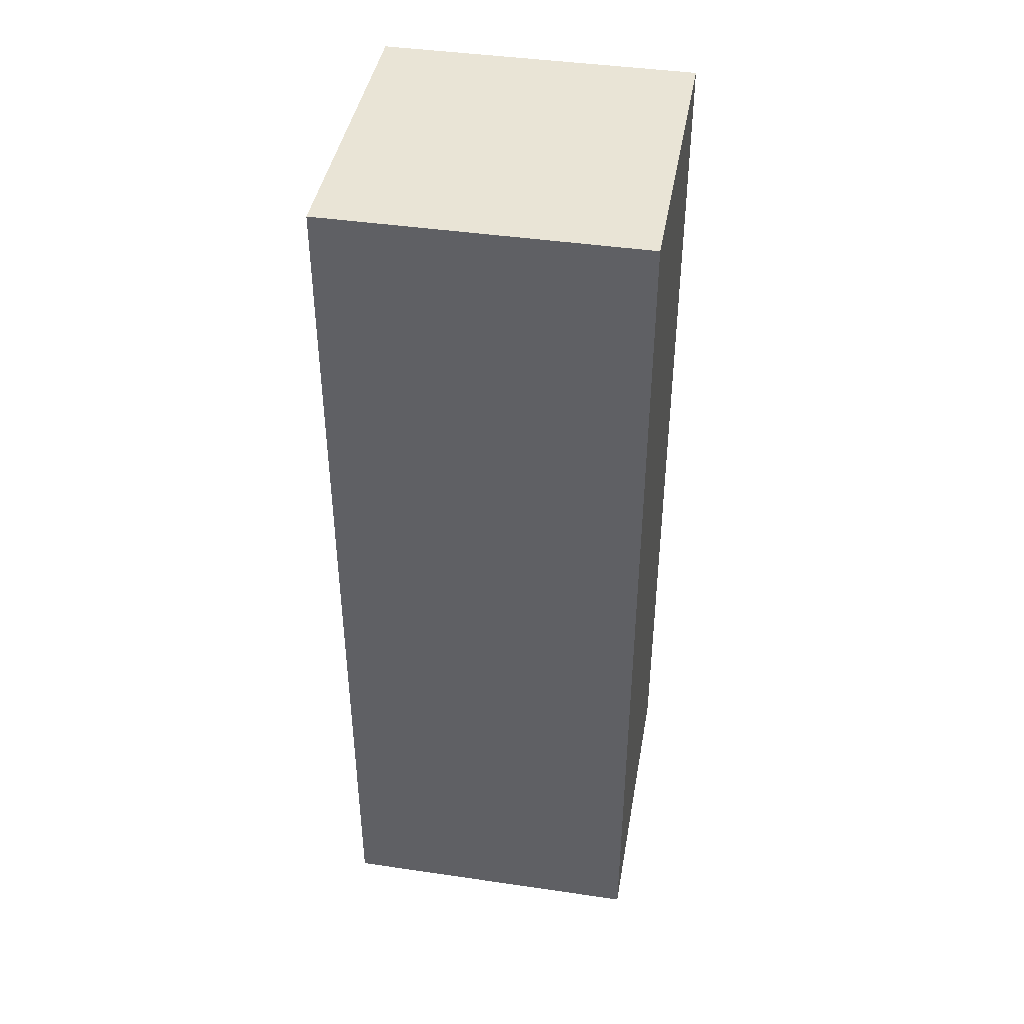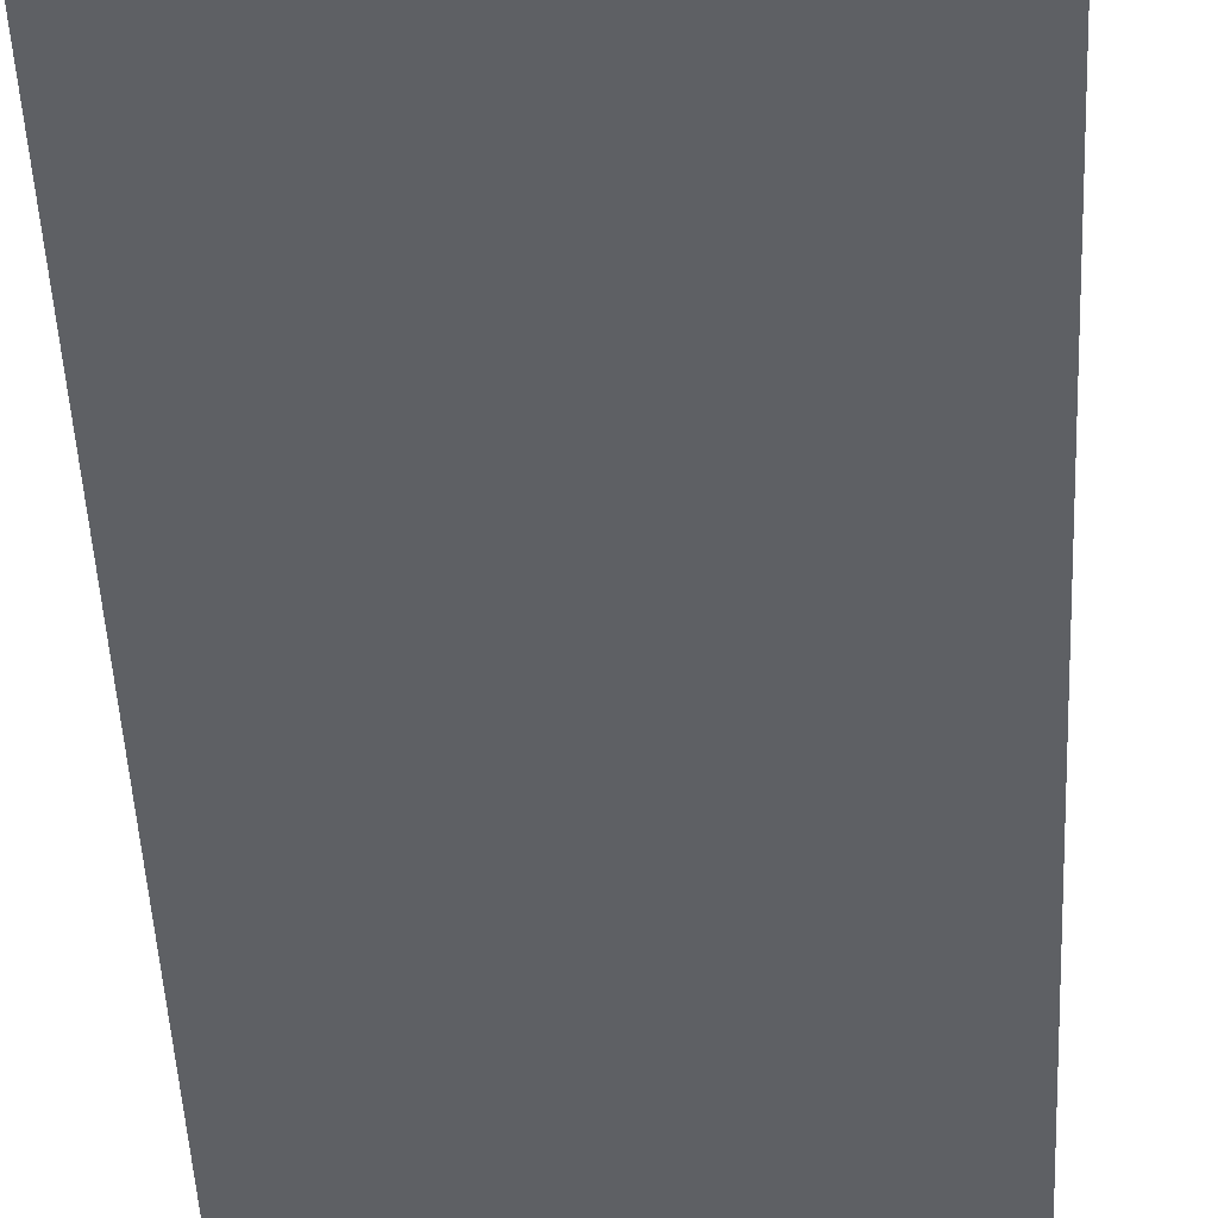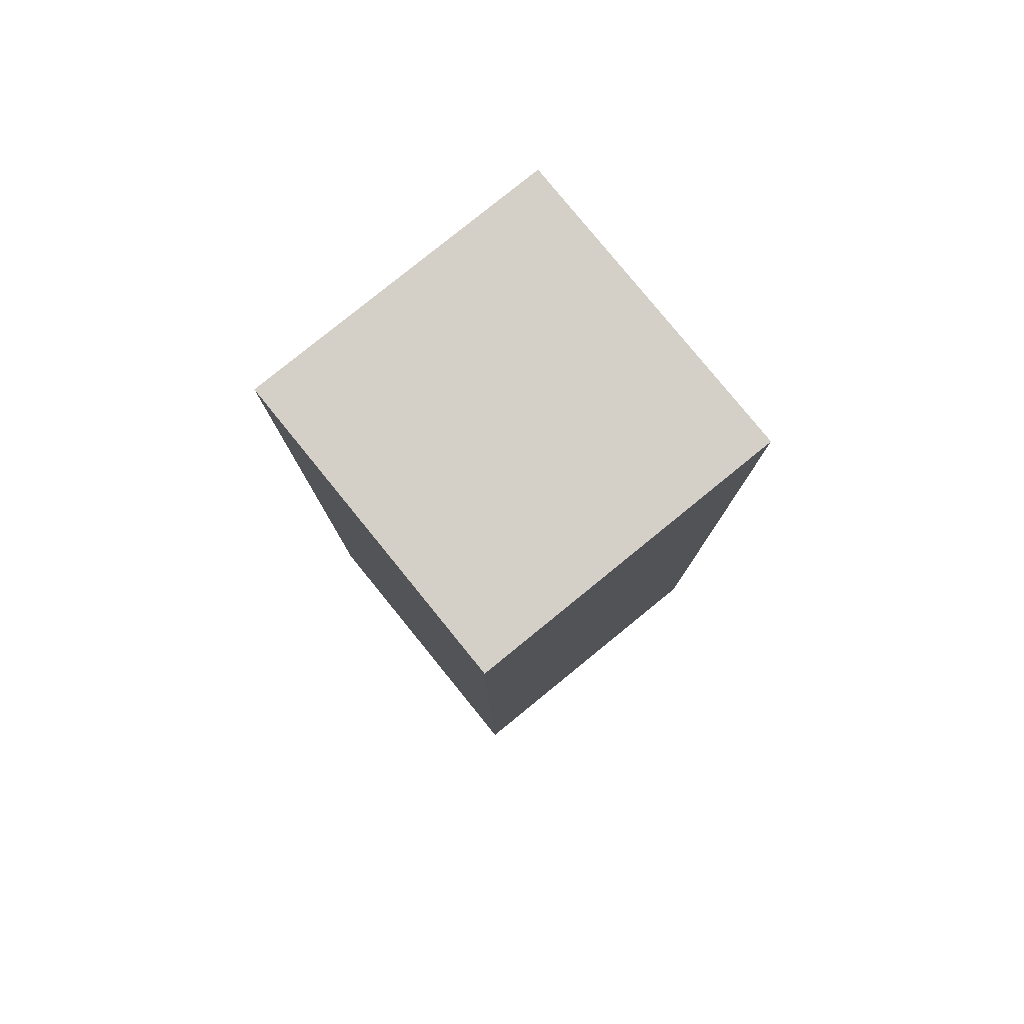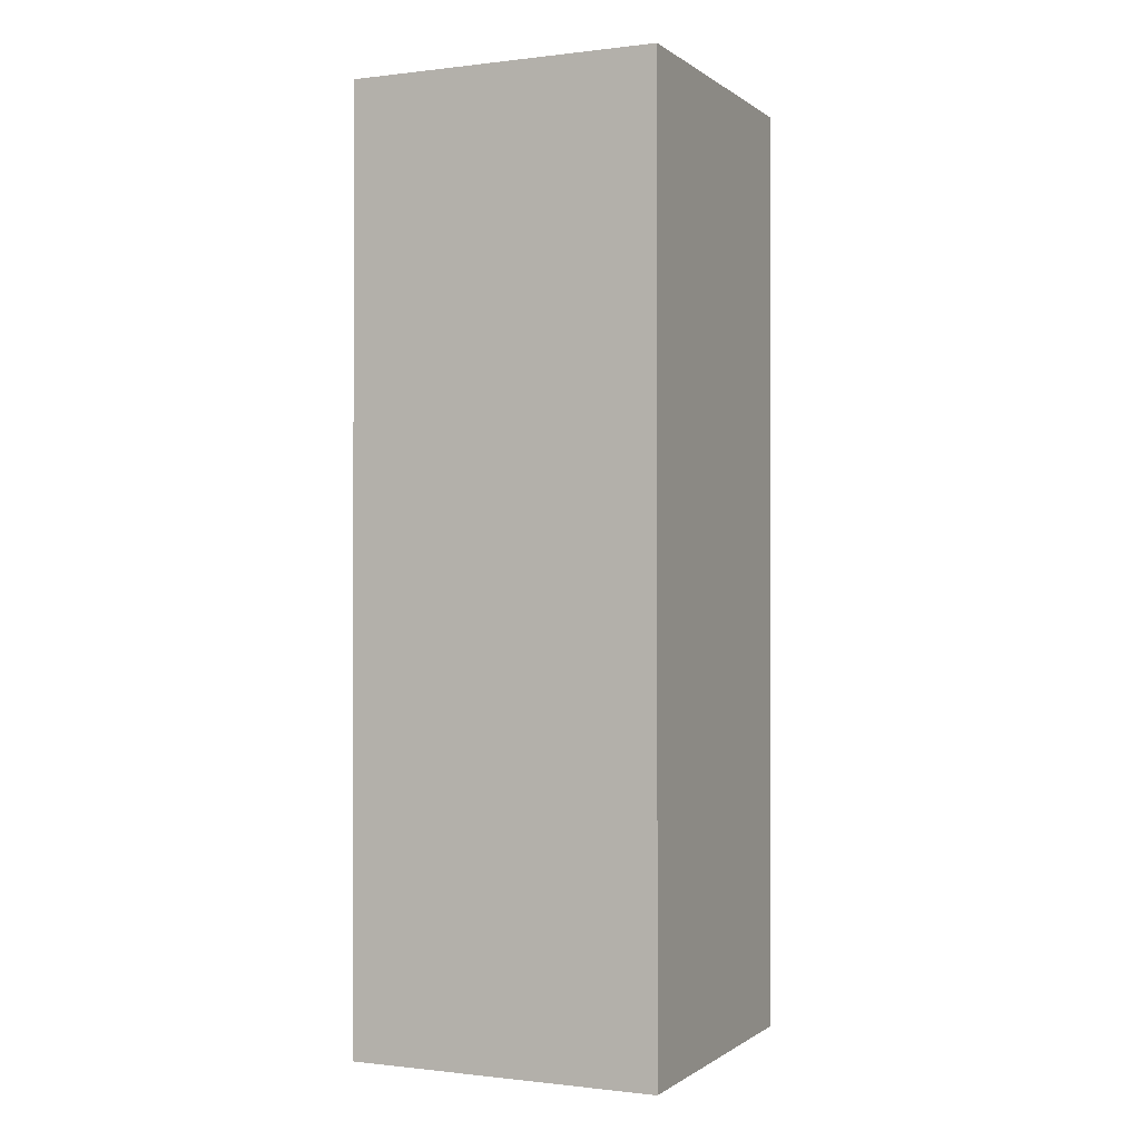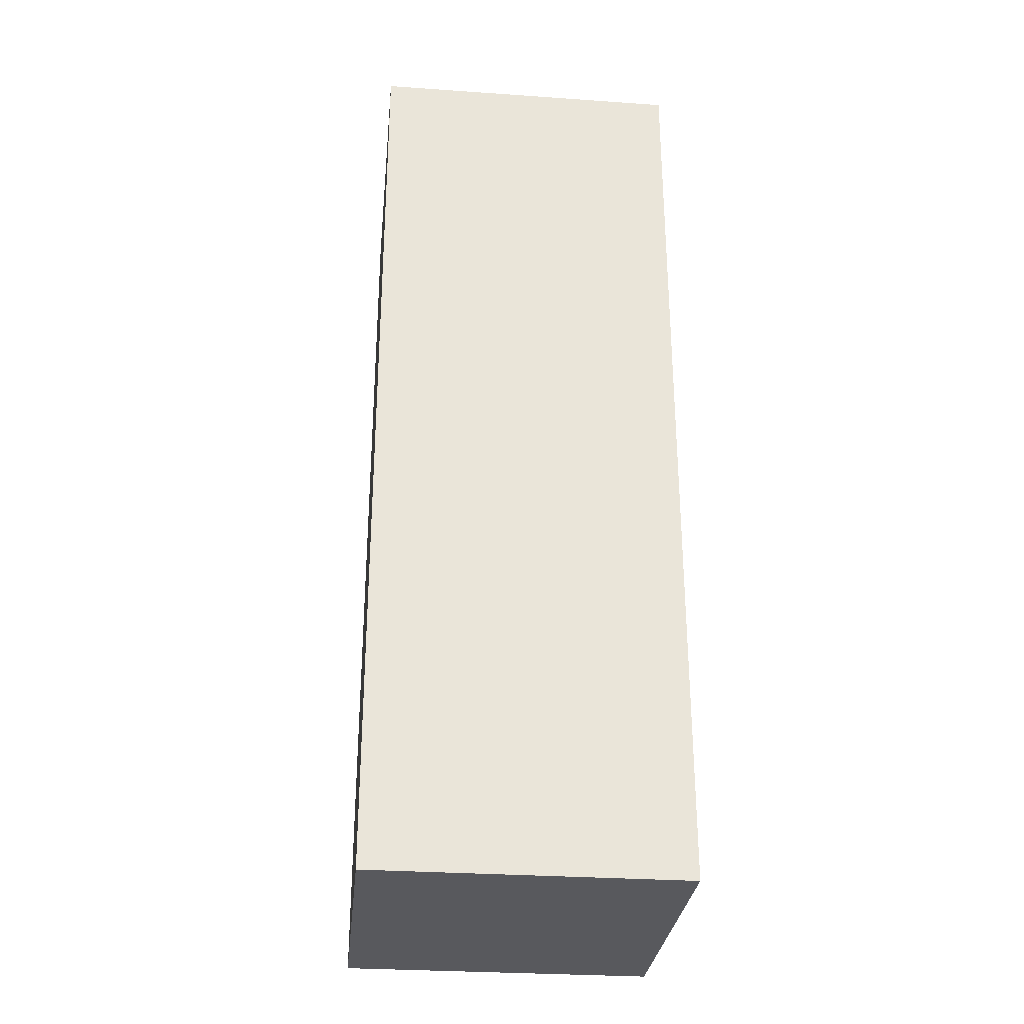
<metadata>
{"format":"obj","ext":"obj","renderer":"f3d","projection":"perspective","resolution":1024,"background":"white","views":[{"elev":42.5,"azim":9.9,"up":"+Y"},{"elev":-42.8,"azim":-177.6,"up":"+Z"},{"elev":79.9,"azim":-39.1,"up":"+Y"},{"elev":-0.5,"azim":24.4,"up":"+Y"},{"elev":-30.1,"azim":84.2,"up":"+Y"}]}
</metadata>
<code>
o hologram_hand_right
v -12.5 -56.25 12.5
v 12.5 -56.25 12.5
v 12.5 18.75 12.5
v -12.5 18.75 12.5
v 12.5 18.75 -12.5
v -12.5 18.75 -12.5
v 12.5 -56.25 -12.5
v -12.5 -56.25 -12.5
f 1 2 3 4
f 4 3 5 6
f 6 5 7 8
f 8 7 2 1
f 2 7 5 3
f 8 1 4 6

</code>
